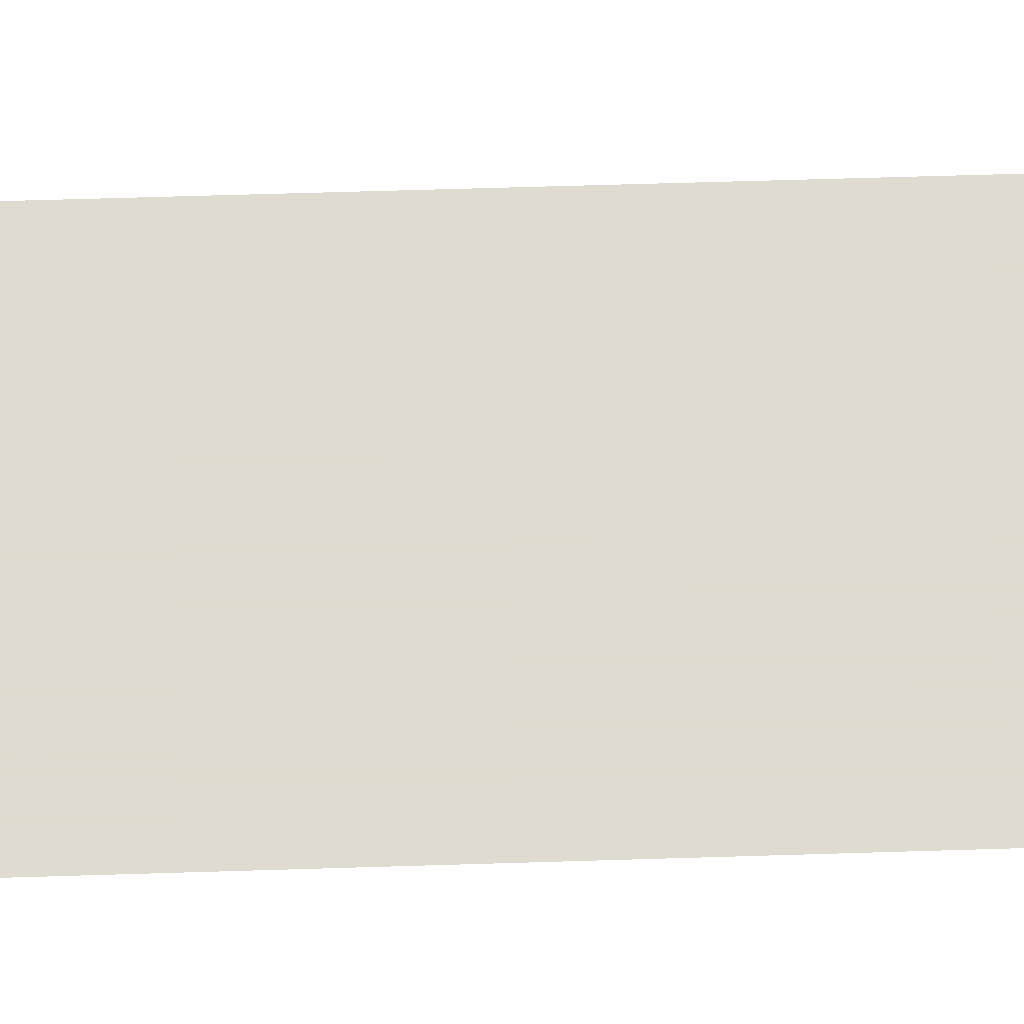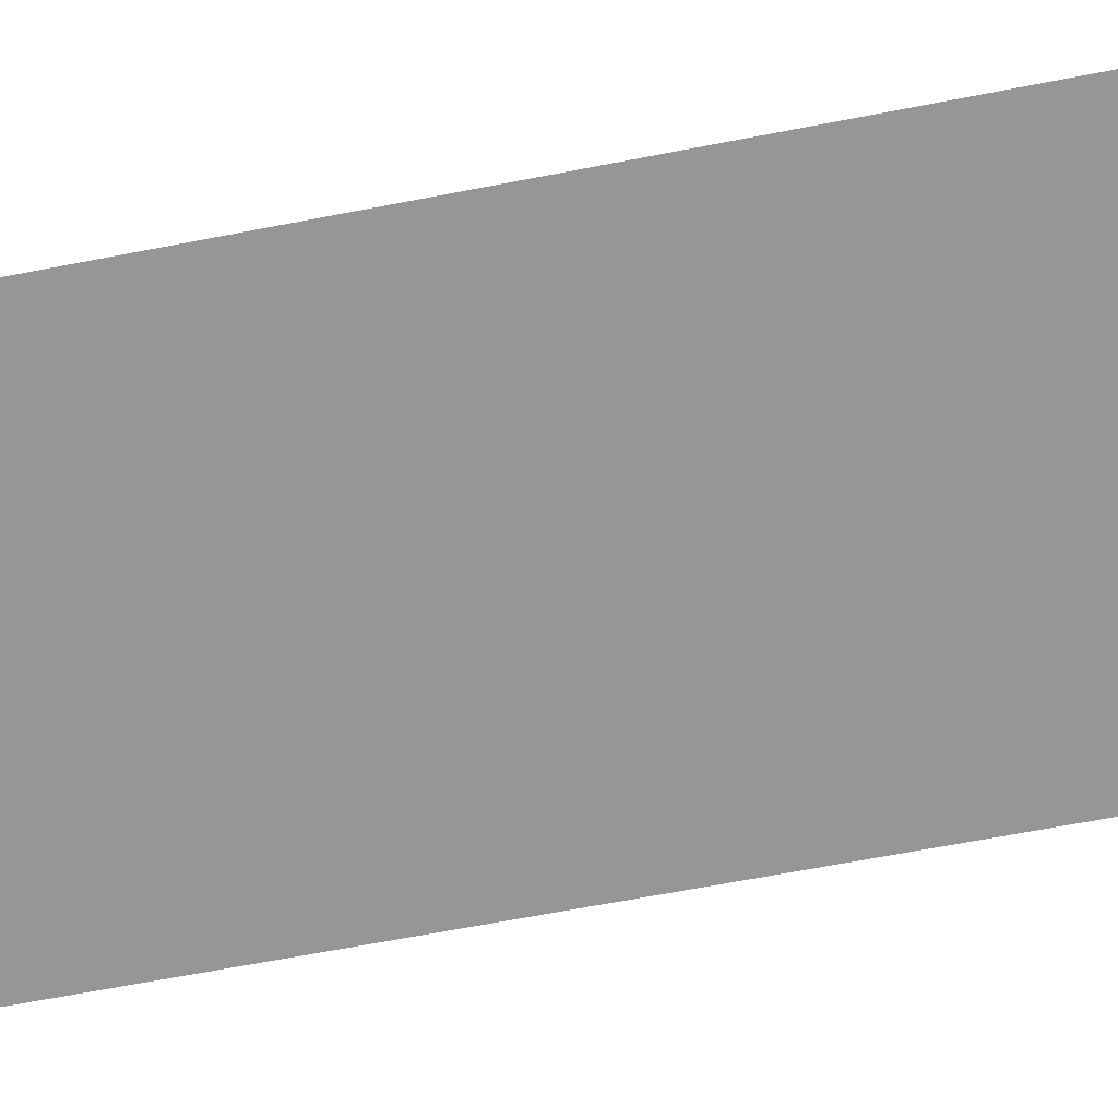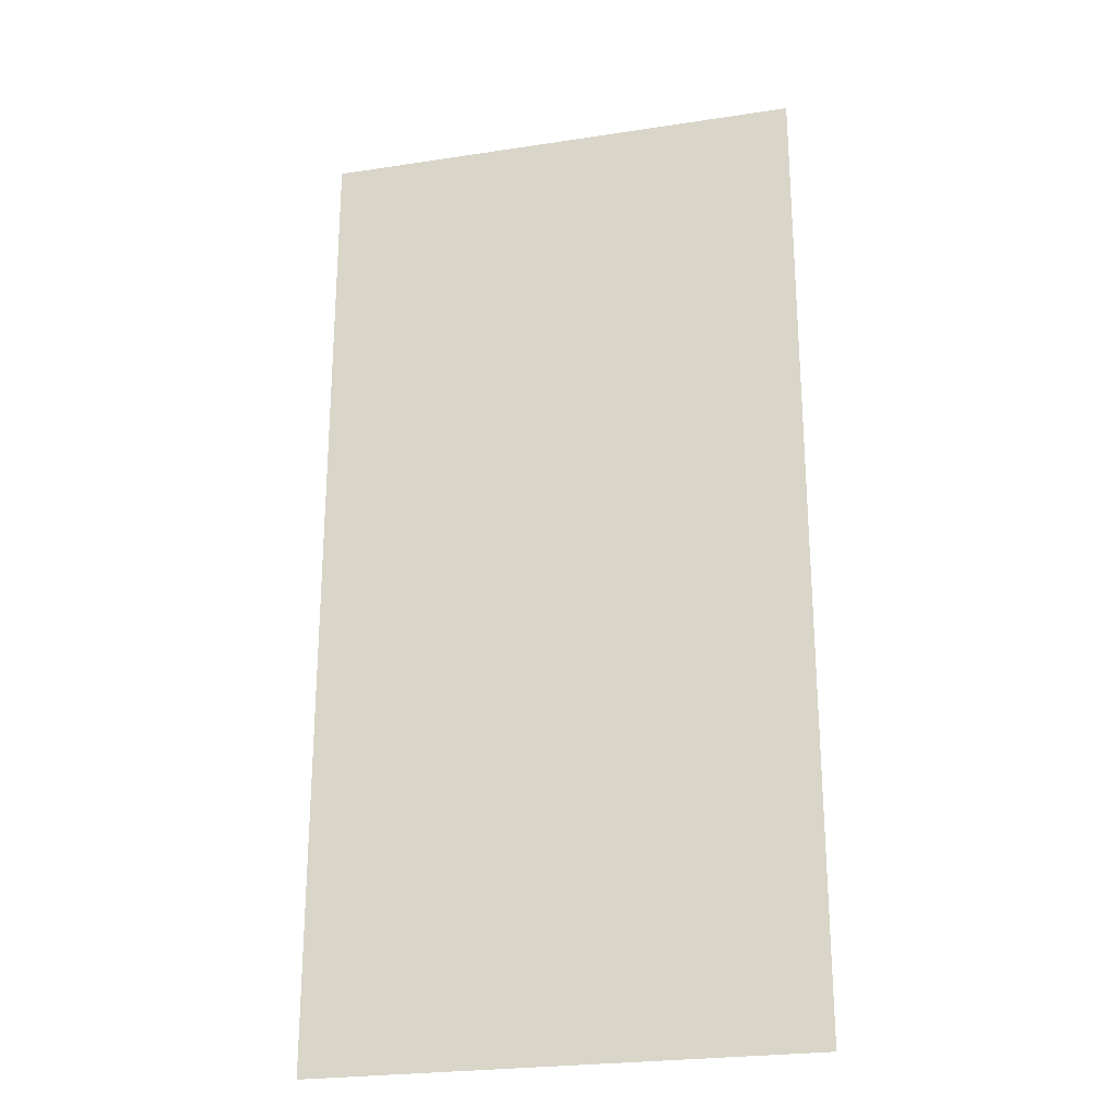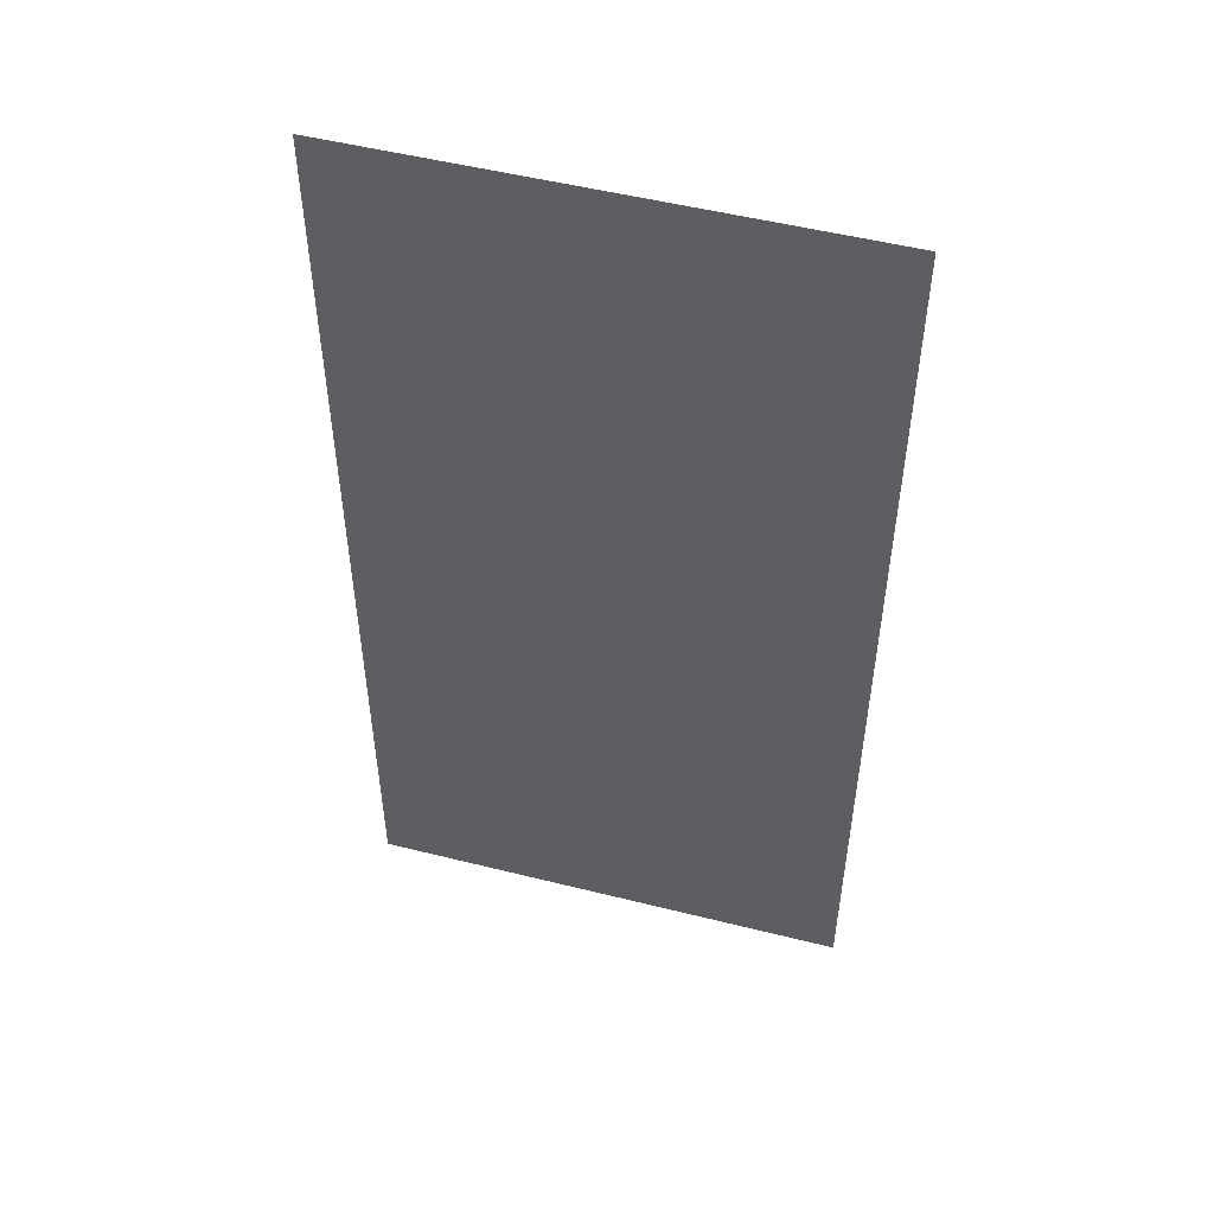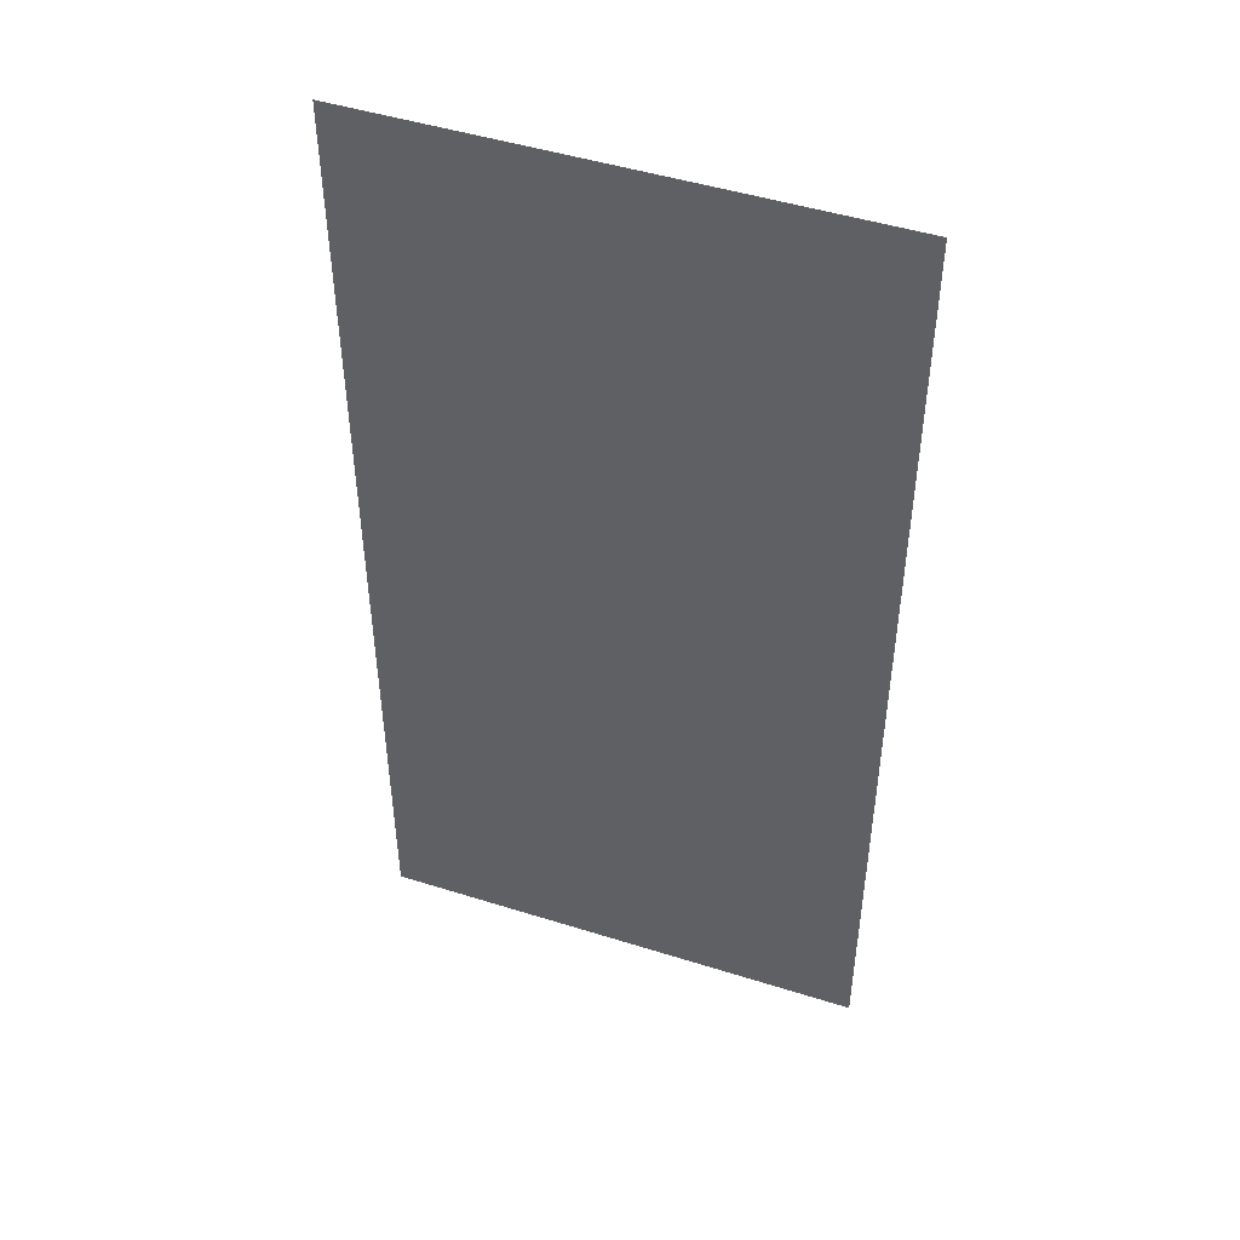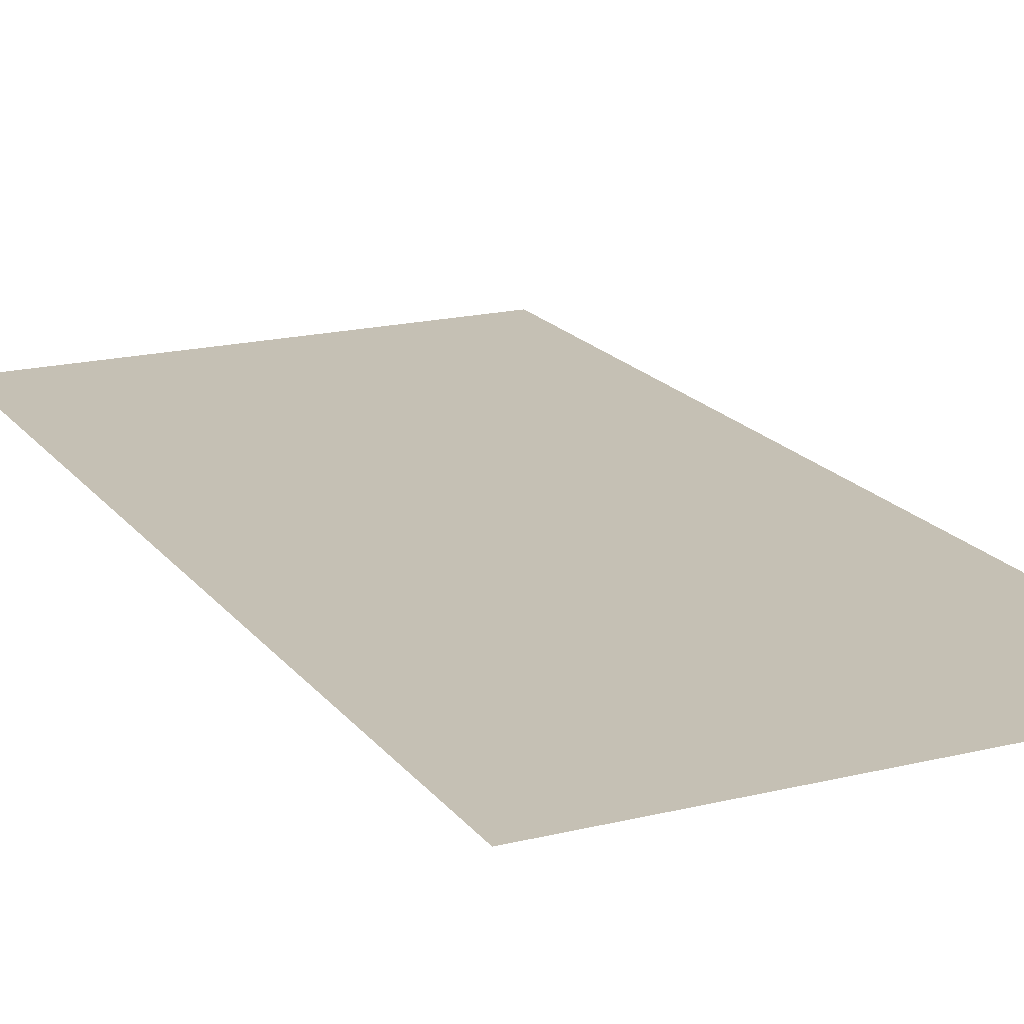
<metadata>
{"format":"obj","ext":"obj","renderer":"f3d","projection":"perspective","resolution":1024,"background":"white","views":[{"elev":70.2,"azim":88.3,"up":"+Z"},{"elev":-67.7,"azim":-79.1,"up":"+Z"},{"elev":-24.8,"azim":-166.0,"up":"+Y"},{"elev":51.6,"azim":15.2,"up":"+Y"},{"elev":47.8,"azim":19.5,"up":"+Y"},{"elev":18.3,"azim":-25.4,"up":"+Z"}]}
</metadata>
<code>
v 4077 -38.4 -2509
v 4121 -38.4 -2509
v 4121 51.2 -2509
v 4077 -38.4 -2509
v 4121 51.2 -2509
v 4077 51.2 -2509
f 1 2 3
f 4 5 6

</code>
